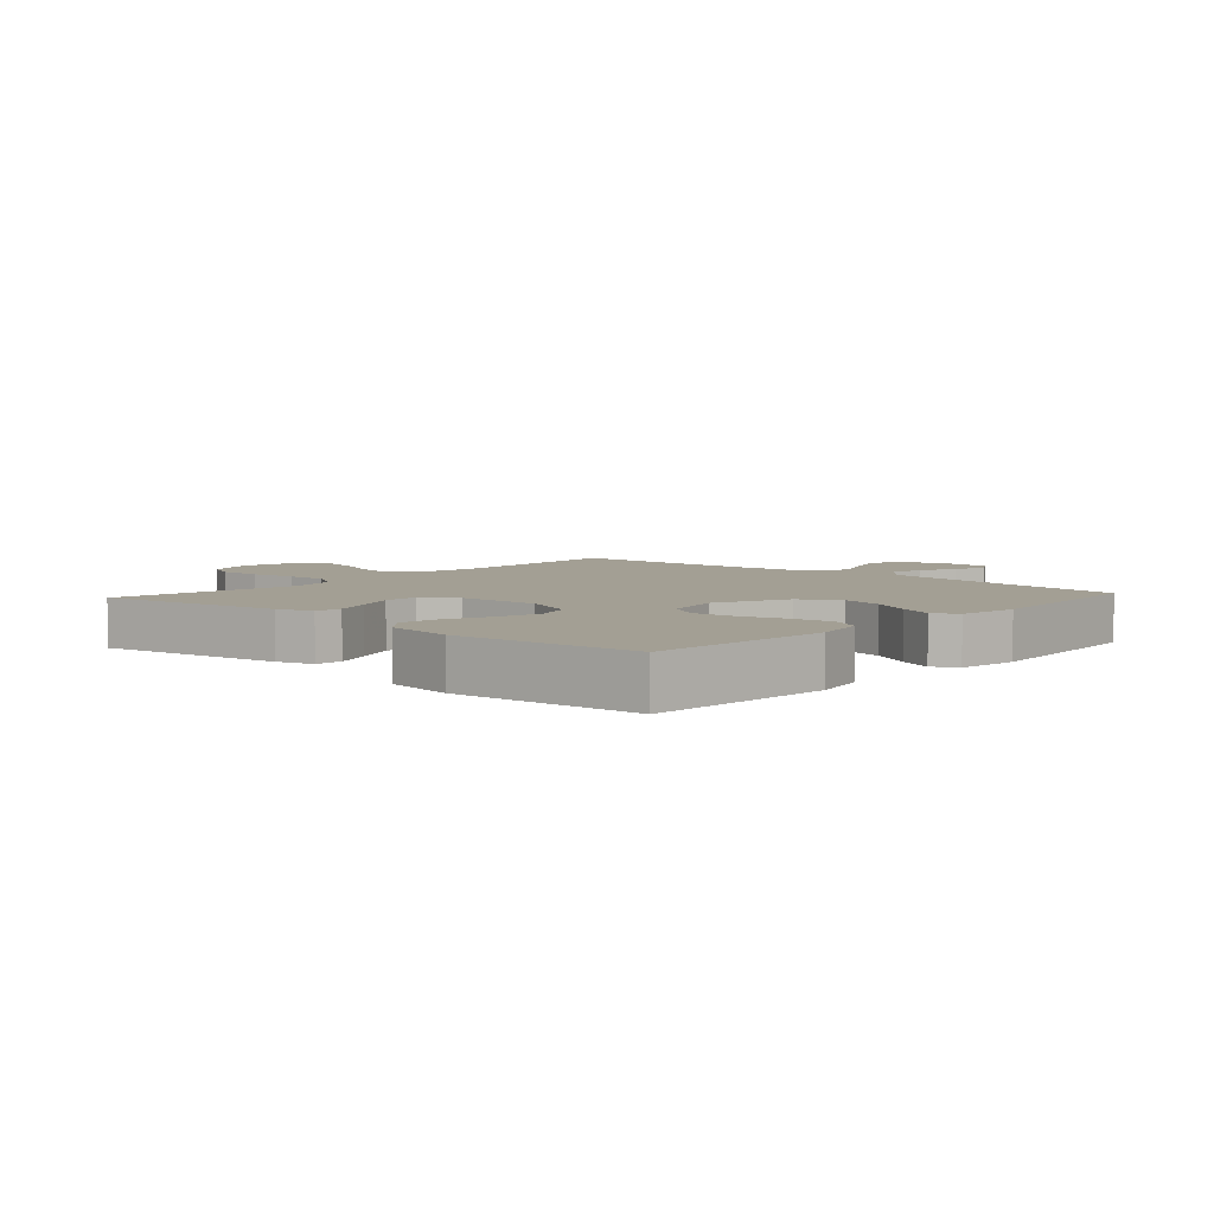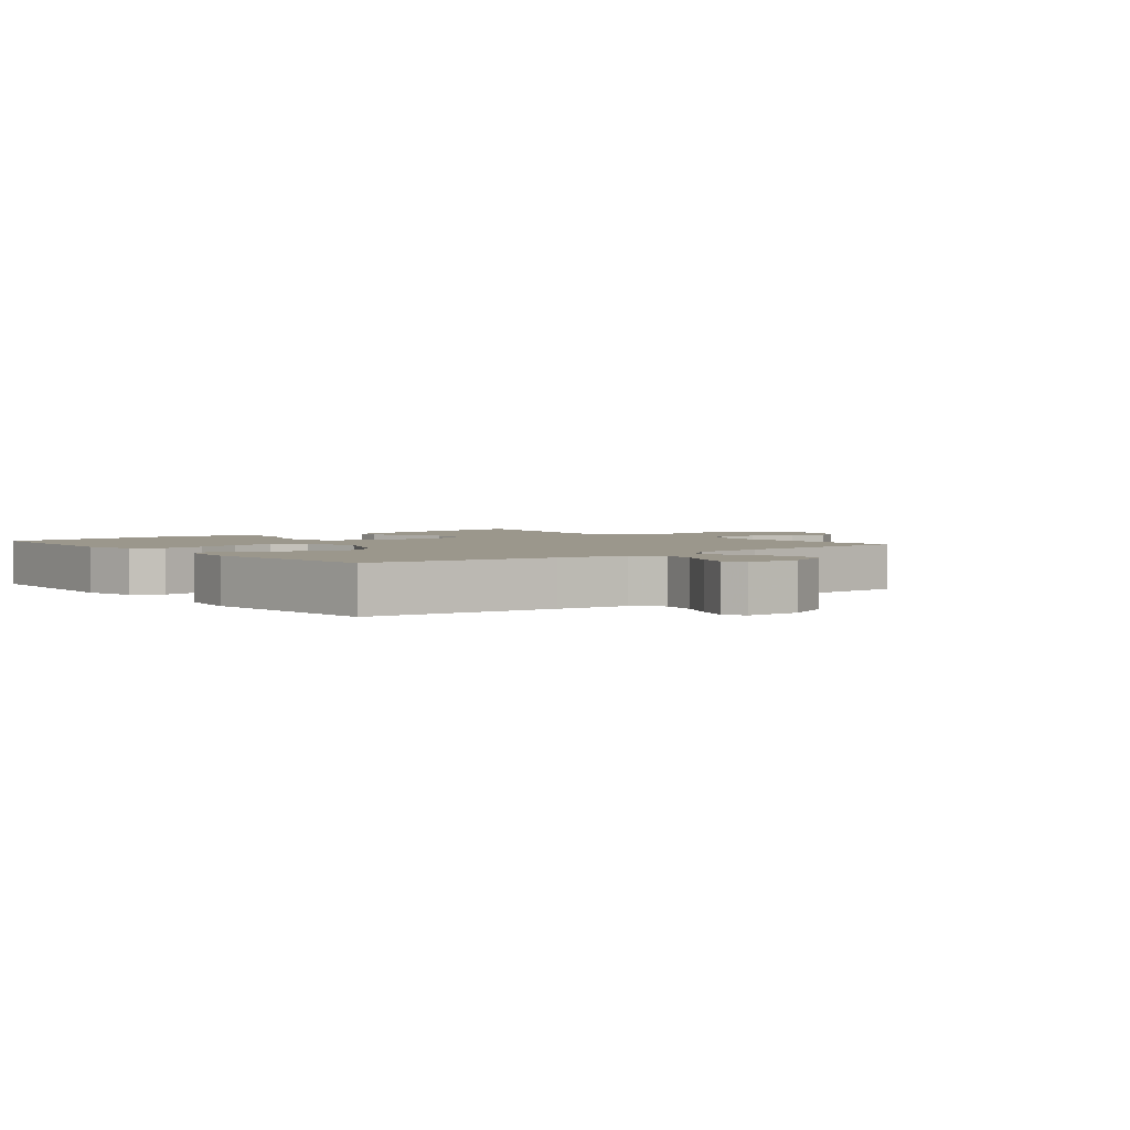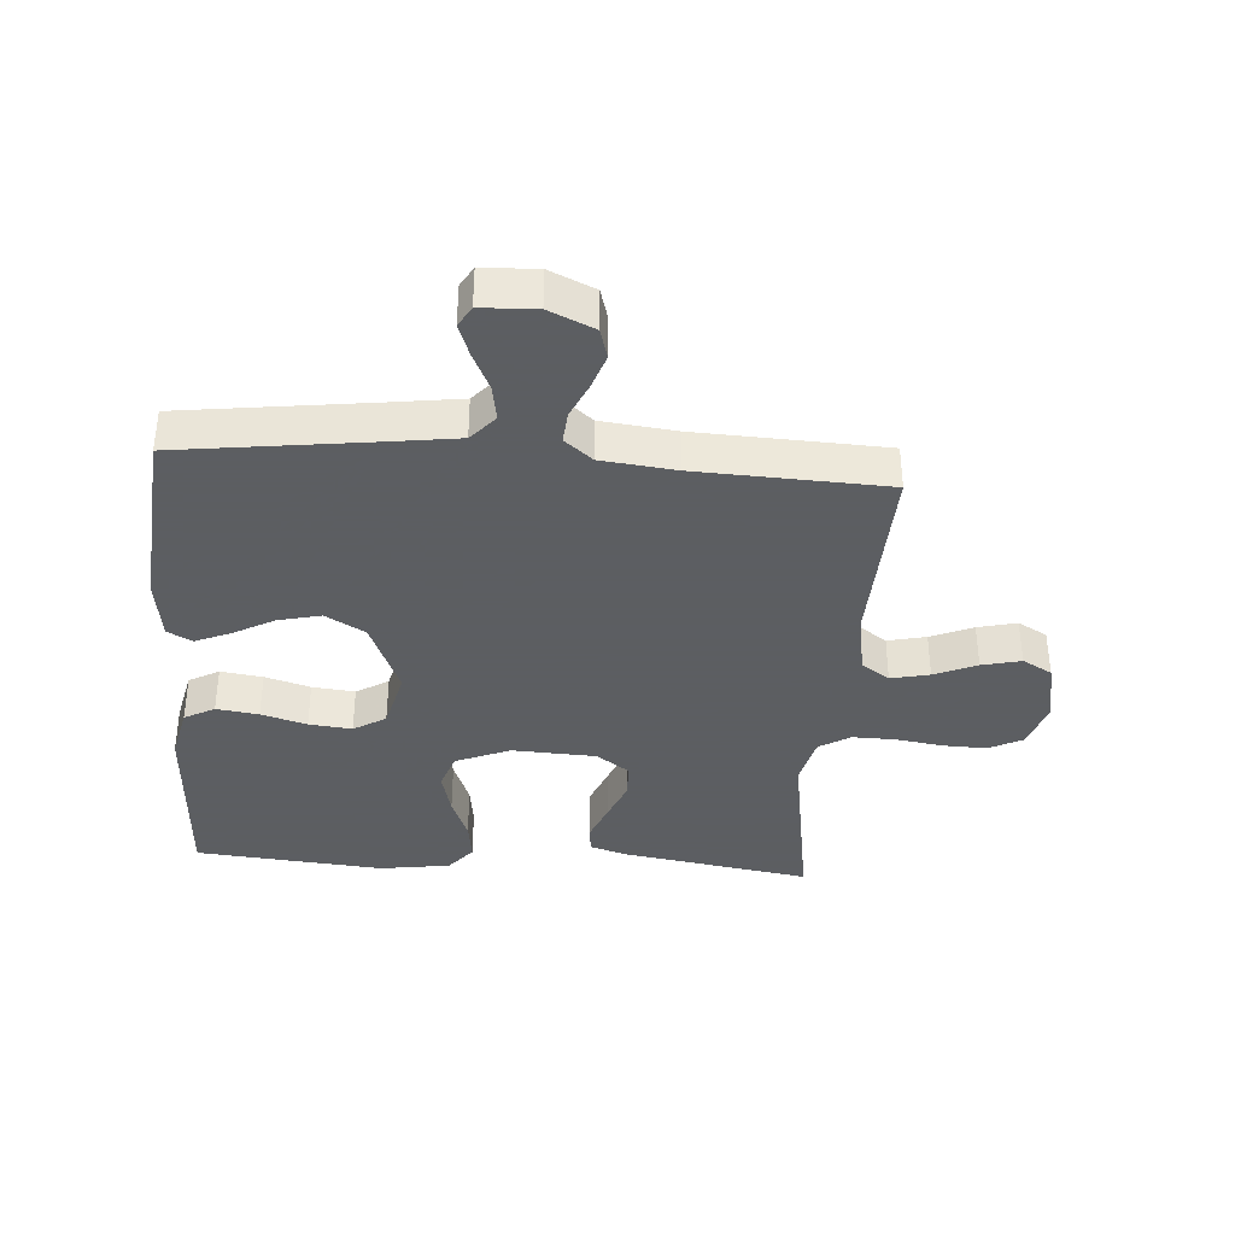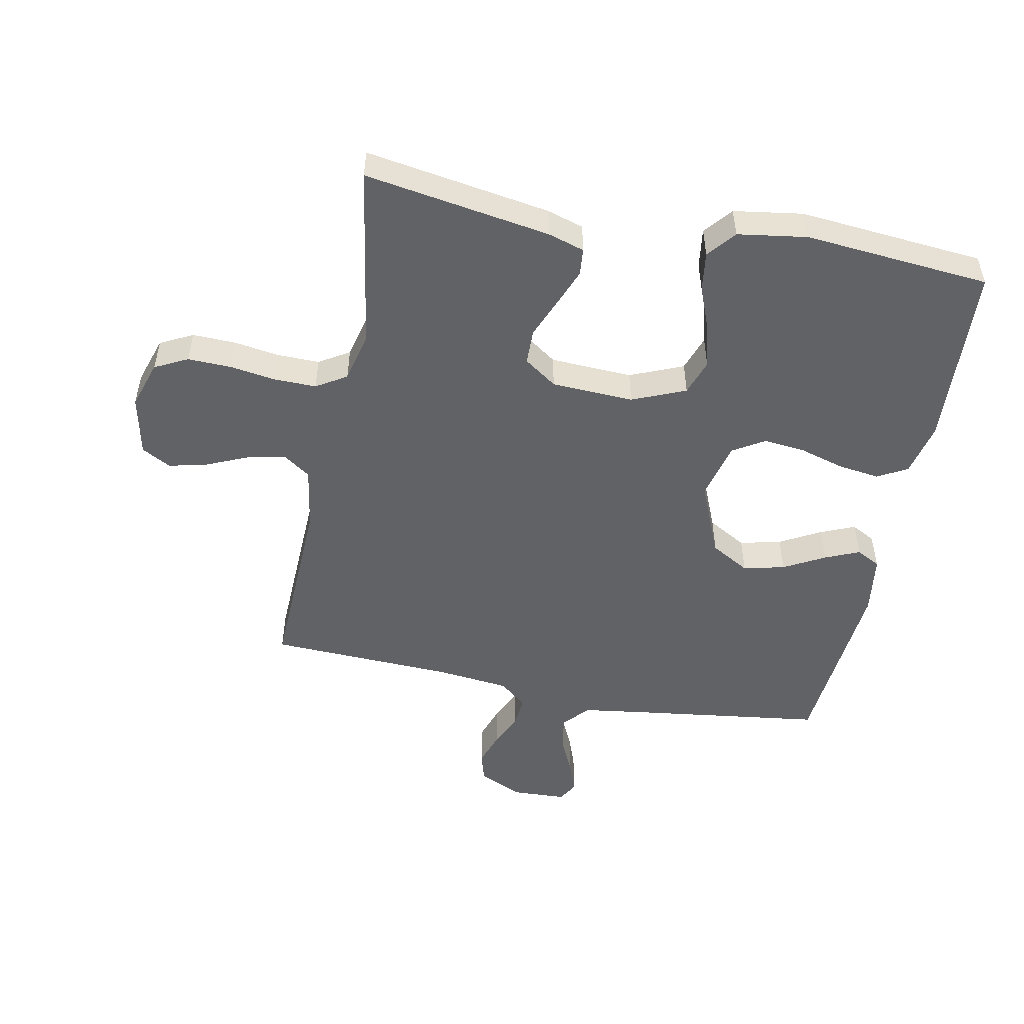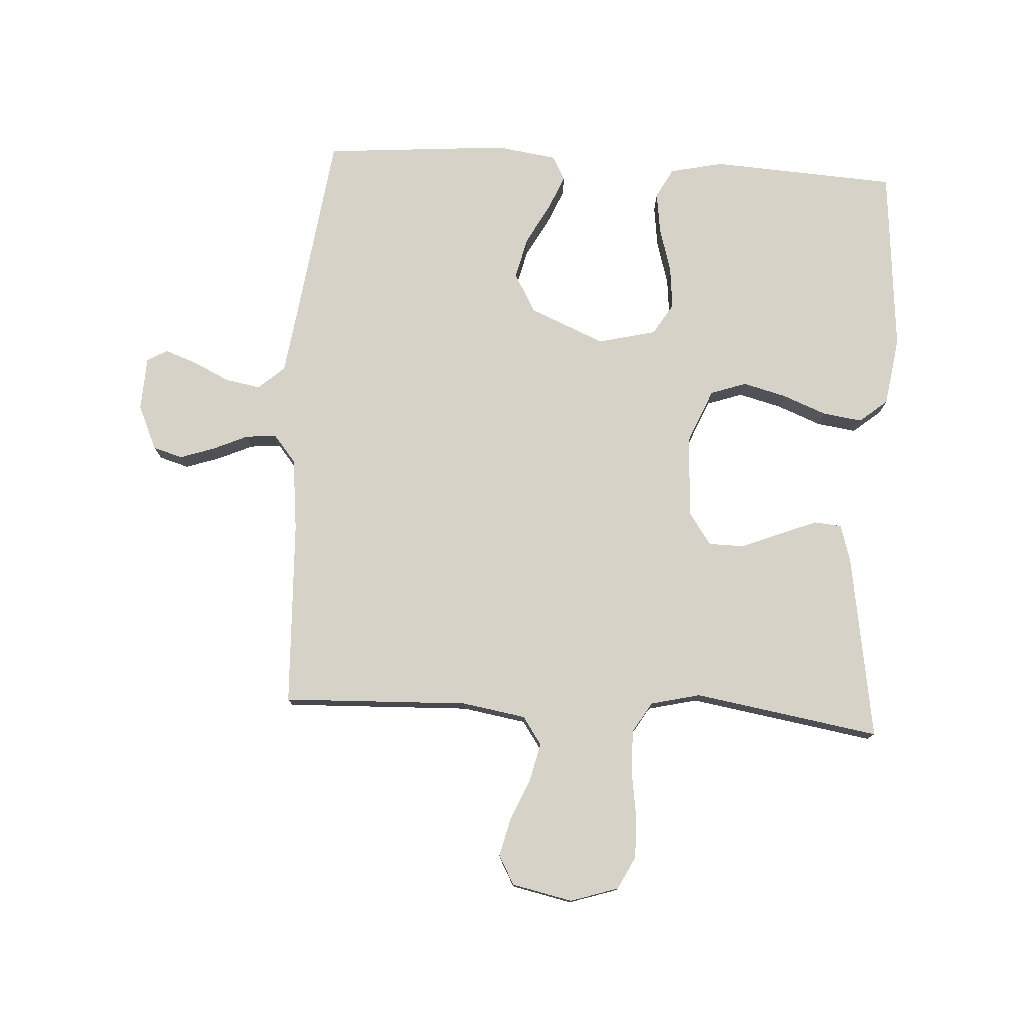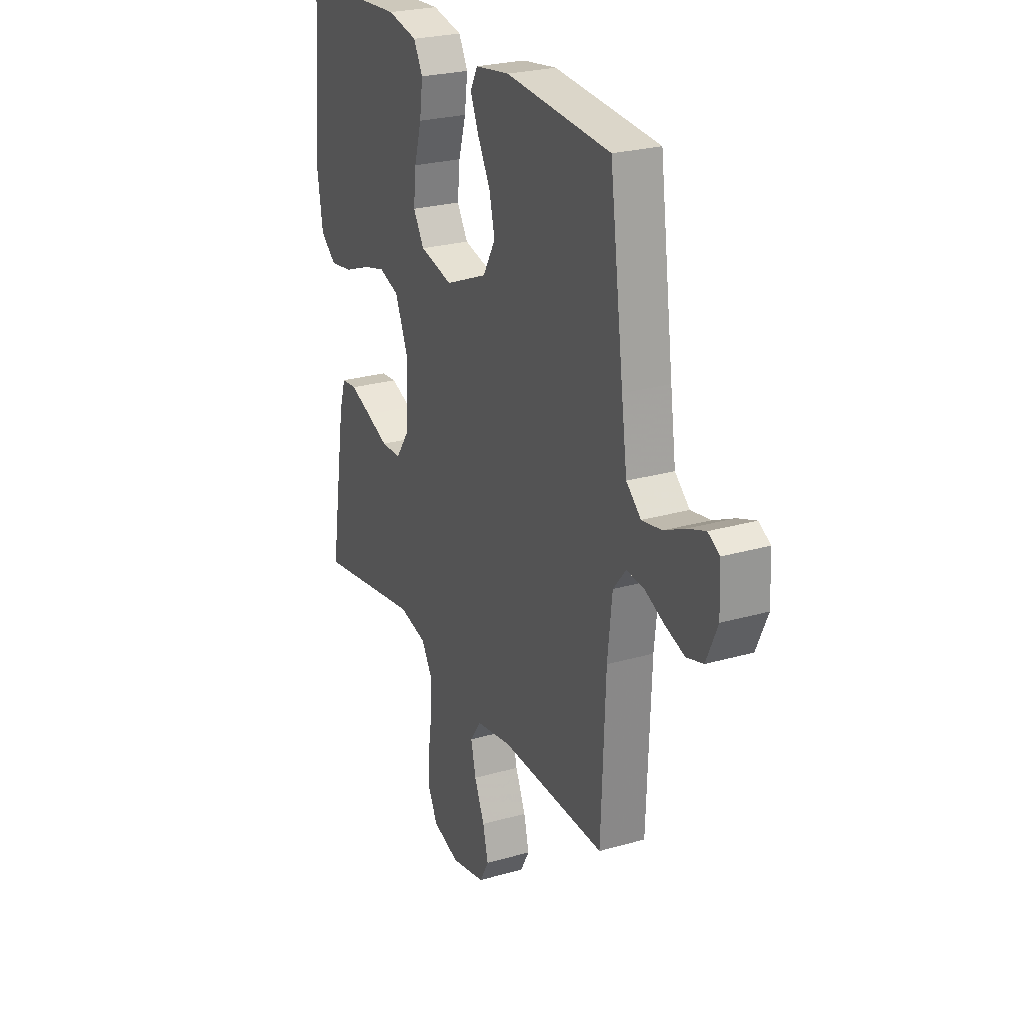
<metadata>
{"format":"obj","ext":"obj","renderer":"f3d","projection":"perspective","resolution":1024,"background":"white","views":[{"elev":5.4,"azim":-47.9,"up":"+Y"},{"elev":2.7,"azim":50.8,"up":"+Y"},{"elev":-37.4,"azim":85.7,"up":"+Y"},{"elev":-50.7,"azim":-101.2,"up":"+Y"},{"elev":77.4,"azim":-176.6,"up":"+Y"},{"elev":25.1,"azim":65.0,"up":"+Z"}]}
</metadata>
<code>
v 0.5 0.07 0.5
v 0.54 0.07 0.2
v 0.556 0.07 0.086
v 0.598 0.07 0.049
v 0.655 0.07 0.059
v 0.714 0.07 0.087
v 0.766 0.07 0.106
v 0.799 0.07 0.087
v 0.803 0.07 0
v 0.771 0.07 -0.072
v 0.723 0.07 -0.086
v 0.667 0.07 -0.067
v 0.611 0.07 -0.042
v 0.561 0.07 -0.038
v 0.525 0.07 -0.082
v 0.512 0.07 -0.2
v 0.5 0.07 -0.5
v 0.2 0.07 -0.489
v 0.097 0.07 -0.506
v 0.066 0.07 -0.551
v 0.08 0.07 -0.612
v 0.109 0.07 -0.679
v 0.124 0.07 -0.741
v 0.098 0.07 -0.788
v 0 0.07 -0.809
v -0.077 0.07 -0.784
v -0.104 0.07 -0.731
v -0.102 0.07 -0.661
v -0.091 0.07 -0.587
v -0.09 0.07 -0.519
v -0.12 0.07 -0.47
v -0.2 0.07 -0.451
v -0.5 0.07 -0.5
v -0.452 0.07 -0.2
v -0.434 0.07 -0.141
v -0.39 0.07 -0.137
v -0.329 0.07 -0.161
v -0.265 0.07 -0.187
v -0.208 0.07 -0.186
v -0.171 0.07 -0.133
v -0.165 0.07 0
v -0.201 0.07 0.086
v -0.259 0.07 0.106
v -0.329 0.07 0.088
v -0.4 0.07 0.06
v -0.464 0.07 0.051
v -0.509 0.07 0.088
v -0.526 0.07 0.2
v -0.5 0.07 0.5
v -0.2 0.07 0.517
v -0.114 0.07 0.498
v -0.088 0.07 0.45
v -0.097 0.07 0.383
v -0.118 0.07 0.311
v -0.125 0.07 0.243
v -0.094 0.07 0.192
v 0 0.07 0.169
v 0.121 0.07 0.22
v 0.157 0.07 0.283
v 0.141 0.07 0.35
v 0.105 0.07 0.416
v 0.081 0.07 0.472
v 0.102 0.07 0.511
v 0.2 0.07 0.525
v 0.5 0 0.5
v 0.54 0 0.2
v 0.556 0 0.086
v 0.598 0 0.049
v 0.655 0 0.059
v 0.714 0 0.087
v 0.766 0 0.106
v 0.799 0 0.087
v 0.803 0 0
v 0.771 0 -0.072
v 0.723 0 -0.086
v 0.667 0 -0.067
v 0.611 0 -0.042
v 0.561 0 -0.038
v 0.525 0 -0.082
v 0.512 0 -0.2
v 0.5 0 -0.5
v 0.2 0 -0.489
v 0.097 0 -0.506
v 0.066 0 -0.551
v 0.08 0 -0.612
v 0.109 0 -0.679
v 0.124 0 -0.741
v 0.098 0 -0.788
v 0 0 -0.809
v -0.077 0 -0.784
v -0.104 0 -0.731
v -0.102 0 -0.661
v -0.091 0 -0.587
v -0.09 0 -0.519
v -0.12 0 -0.47
v -0.2 0 -0.451
v -0.5 0 -0.5
v -0.452 0 -0.2
v -0.434 0 -0.141
v -0.39 0 -0.137
v -0.329 0 -0.161
v -0.265 0 -0.187
v -0.208 0 -0.186
v -0.171 0 -0.133
v -0.165 0 0
v -0.201 0 0.086
v -0.259 0 0.106
v -0.329 0 0.088
v -0.4 0 0.06
v -0.464 0 0.051
v -0.509 0 0.088
v -0.526 0 0.2
v -0.5 0 0.5
v -0.2 0 0.517
v -0.114 0 0.498
v -0.088 0 0.45
v -0.097 0 0.383
v -0.118 0 0.311
v -0.125 0 0.243
v -0.094 0 0.192
v 0 0 0.169
v 0.121 0 0.22
v 0.157 0 0.283
v 0.141 0 0.35
v 0.105 0 0.416
v 0.081 0 0.472
v 0.102 0 0.511
v 0.2 0 0.525
f 64 1 2
f 63 64 2
f 62 63 2
f 61 62 2
f 60 61 2
f 59 60 2 3
f 58 59 3 4
f 57 58 4
f 52 53 54
f 51 52 54
f 50 51 54
f 49 50 54
f 48 49 54
f 47 48 54
f 46 47 54
f 45 46 54
f 44 45 54
f 43 44 54 55
f 42 43 55 56
f 36 37 38
f 35 36 38
f 34 35 38
f 33 34 38
f 32 33 38
f 31 32 38 39
f 30 31 39 40
f 27 28 29
f 26 27 29
f 25 26 29
f 24 25 29
f 23 24 29
f 22 23 29
f 21 22 29
f 20 21 29 30
f 30 40 41
f 20 30 41
f 19 20 41
f 16 17 18
f 42 56 57
f 41 42 57
f 19 41 57
f 18 19 57
f 16 18 57
f 15 16 57
f 11 12 13
f 10 11 13
f 9 10 13
f 8 9 13
f 7 8 13
f 6 7 13
f 5 6 13
f 14 15 57 4
f 4 5 13 14
f 66 65 128
f 66 128 127
f 66 127 126
f 66 126 125
f 66 125 124
f 67 66 124 123
f 68 67 123 122
f 68 122 121
f 118 117 116
f 118 116 115
f 118 115 114
f 118 114 113
f 118 113 112
f 118 112 111
f 118 111 110
f 118 110 109
f 118 109 108
f 119 118 108 107
f 120 119 107 106
f 102 101 100
f 102 100 99
f 102 99 98
f 102 98 97
f 102 97 96
f 103 102 96 95
f 104 103 95 94
f 93 92 91
f 93 91 90
f 93 90 89
f 93 89 88
f 93 88 87
f 93 87 86
f 93 86 85
f 94 93 85 84
f 105 104 94
f 105 94 84
f 105 84 83
f 82 81 80
f 121 120 106
f 121 106 105
f 121 105 83
f 121 83 82
f 121 82 80
f 121 80 79
f 77 76 75
f 77 75 74
f 77 74 73
f 77 73 72
f 77 72 71
f 77 71 70
f 77 70 69
f 68 121 79 78
f 78 77 69 68
f 1 65 66 2
f 2 66 67 3
f 3 67 68 4
f 4 68 69 5
f 5 69 70 6
f 6 70 71 7
f 7 71 72 8
f 8 72 73 9
f 9 73 74 10
f 10 74 75 11
f 11 75 76 12
f 12 76 77 13
f 13 77 78 14
f 14 78 79 15
f 15 79 80 16
f 16 80 81 17
f 17 81 82 18
f 18 82 83 19
f 19 83 84 20
f 20 84 85 21
f 21 85 86 22
f 22 86 87 23
f 23 87 88 24
f 24 88 89 25
f 25 89 90 26
f 26 90 91 27
f 27 91 92 28
f 28 92 93 29
f 29 93 94 30
f 30 94 95 31
f 31 95 96 32
f 32 96 97 33
f 33 97 98 34
f 34 98 99 35
f 35 99 100 36
f 36 100 101 37
f 37 101 102 38
f 38 102 103 39
f 39 103 104 40
f 40 104 105 41
f 41 105 106 42
f 42 106 107 43
f 43 107 108 44
f 44 108 109 45
f 45 109 110 46
f 46 110 111 47
f 47 111 112 48
f 48 112 113 49
f 49 113 114 50
f 50 114 115 51
f 51 115 116 52
f 52 116 117 53
f 53 117 118 54
f 54 118 119 55
f 55 119 120 56
f 56 120 121 57
f 57 121 122 58
f 58 122 123 59
f 59 123 124 60
f 60 124 125 61
f 61 125 126 62
f 62 126 127 63
f 63 127 128 64
f 64 128 65 1

</code>
